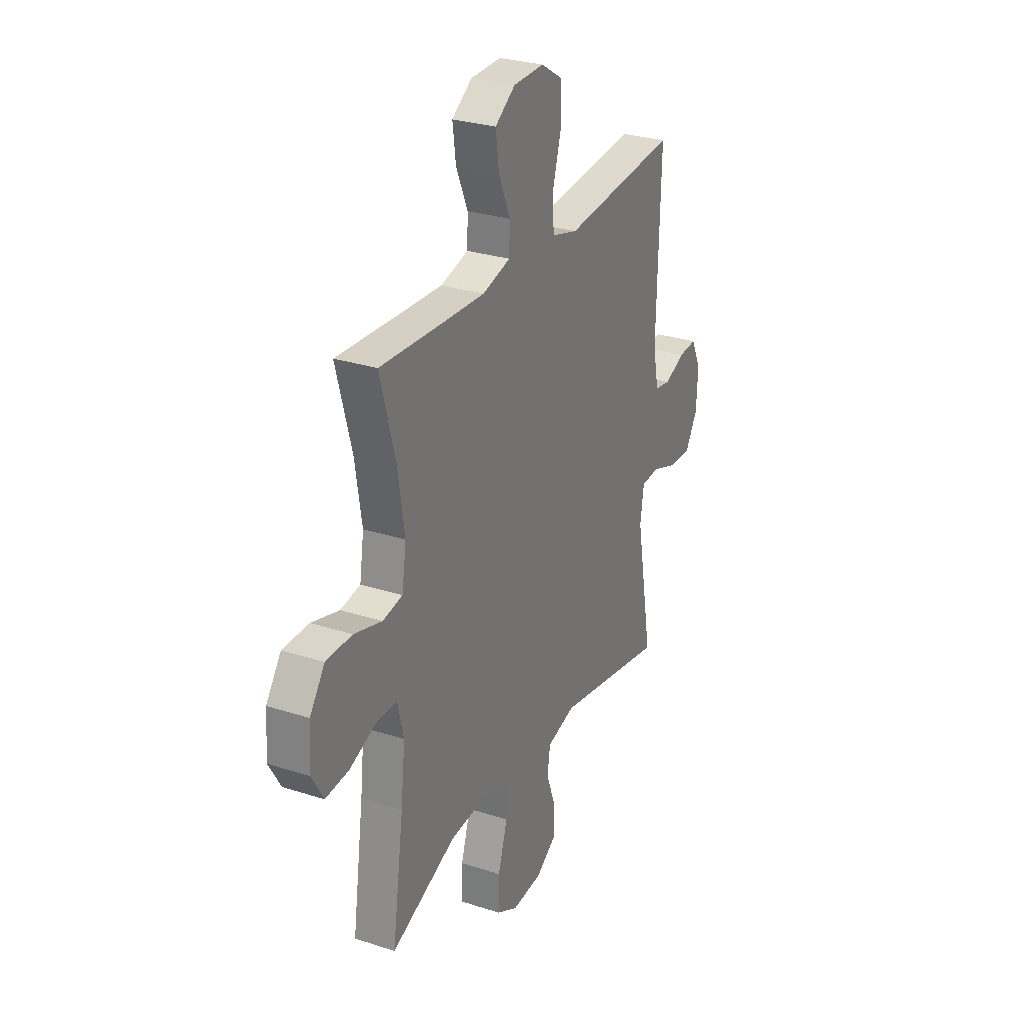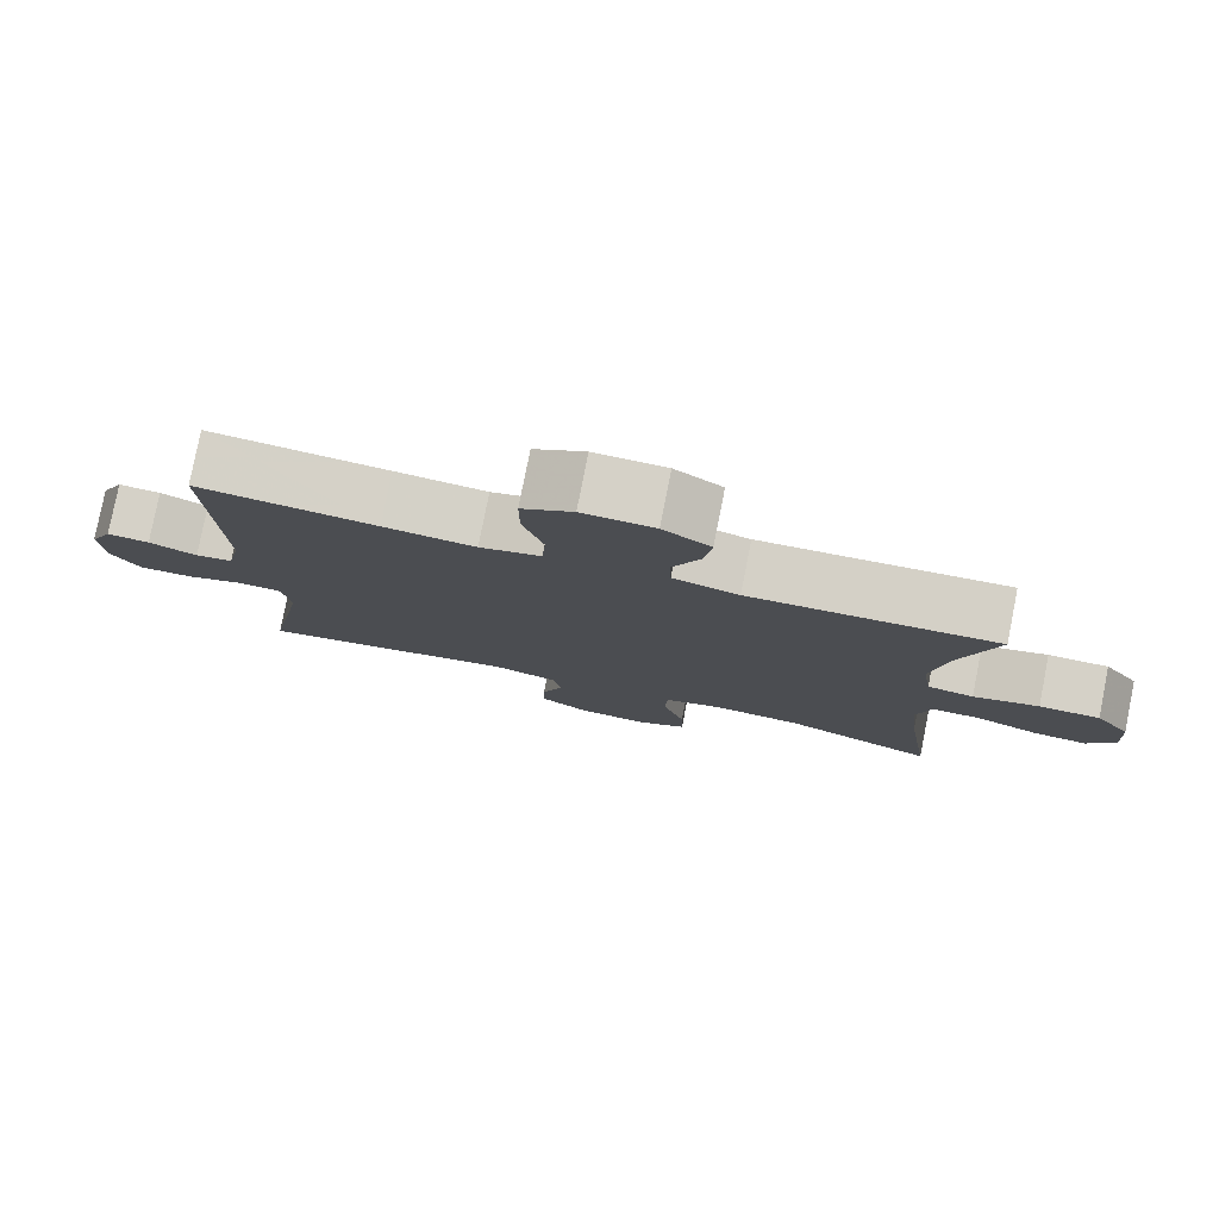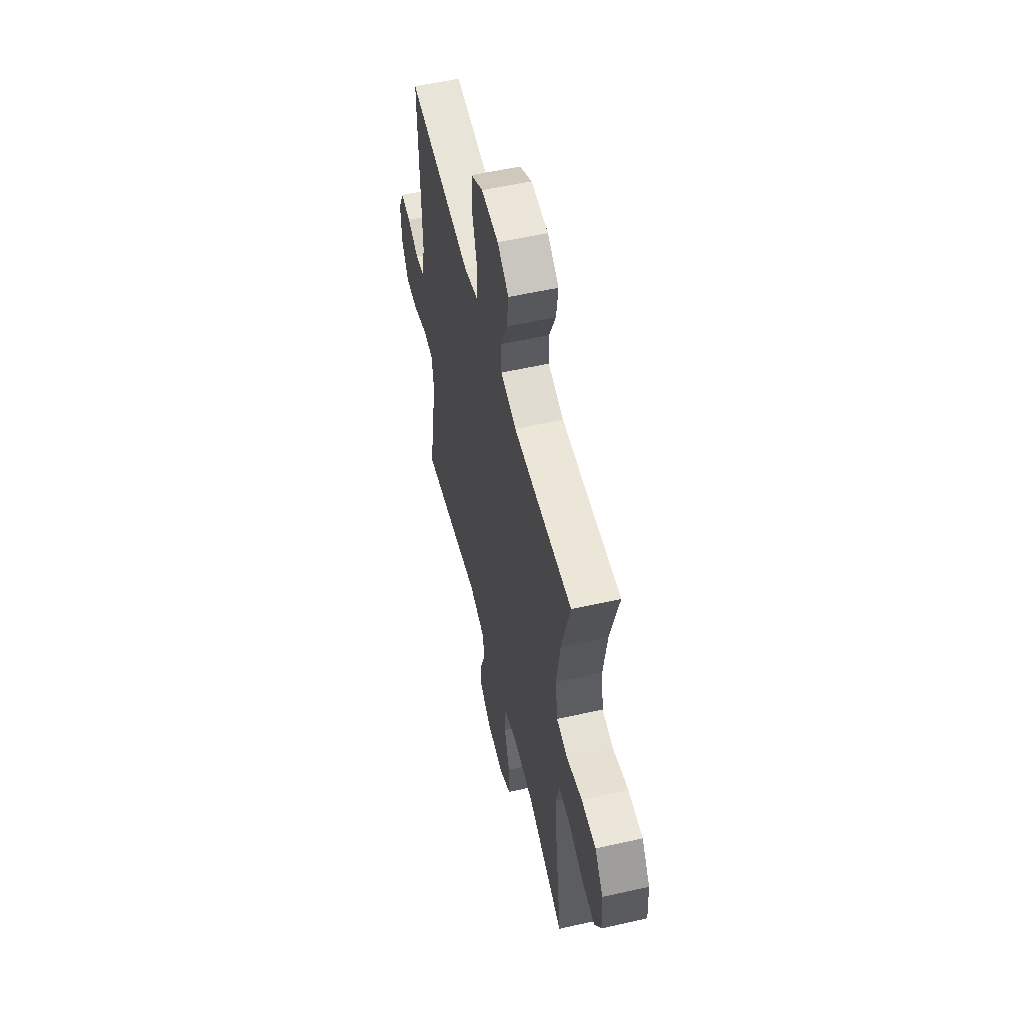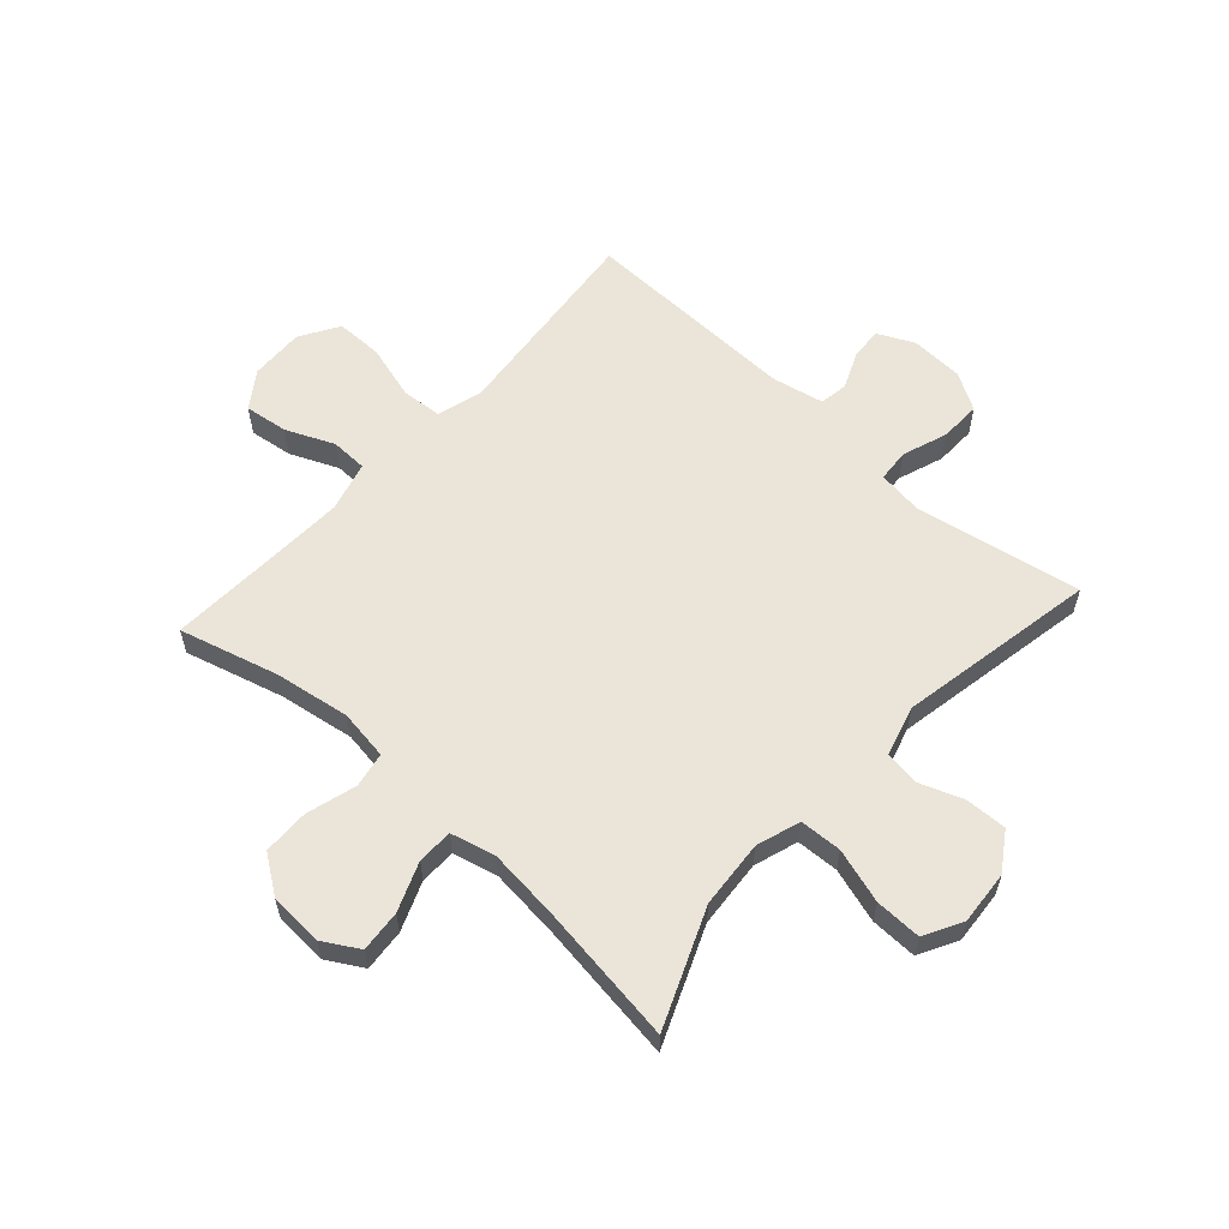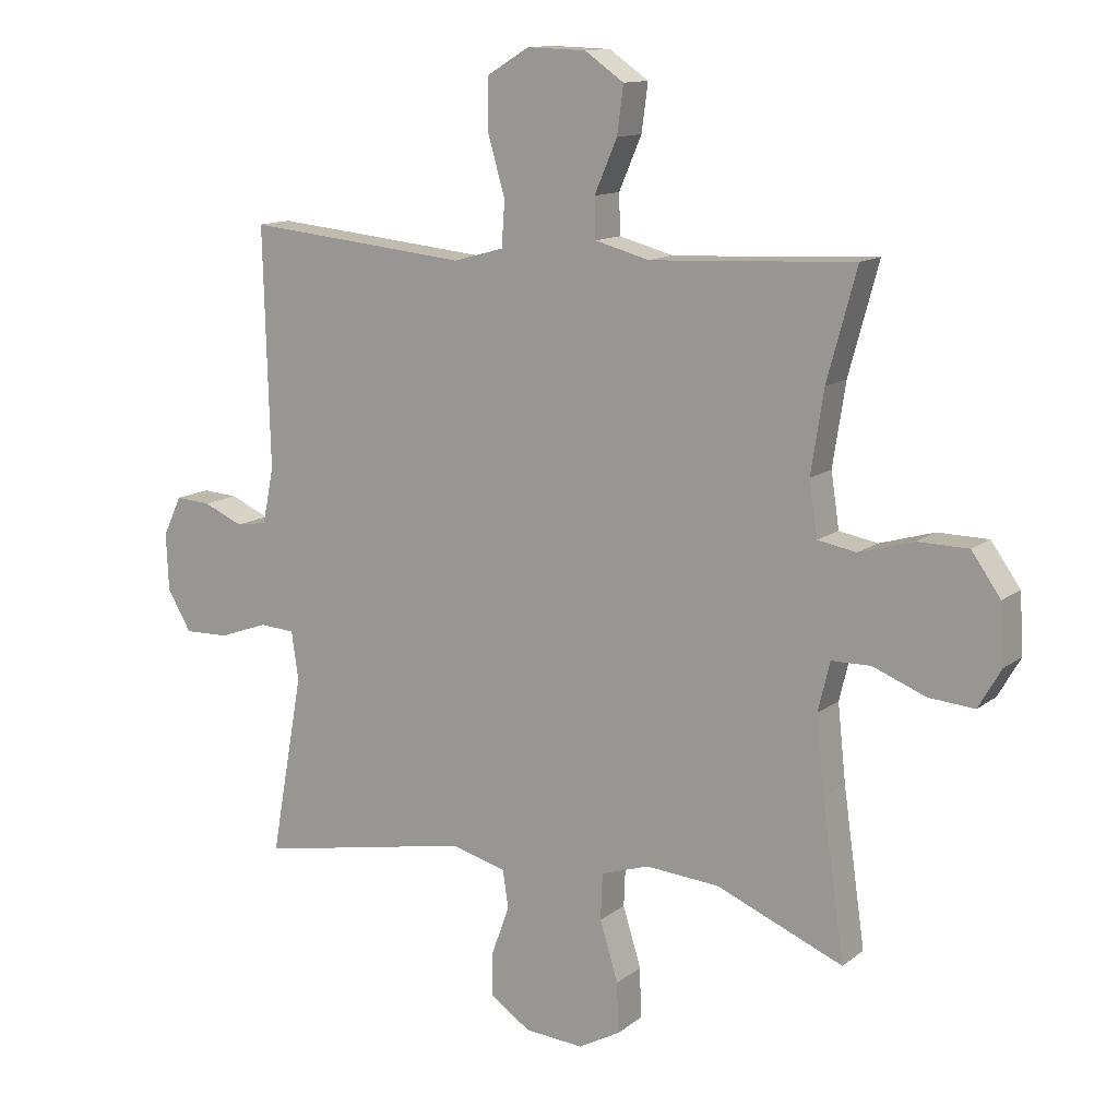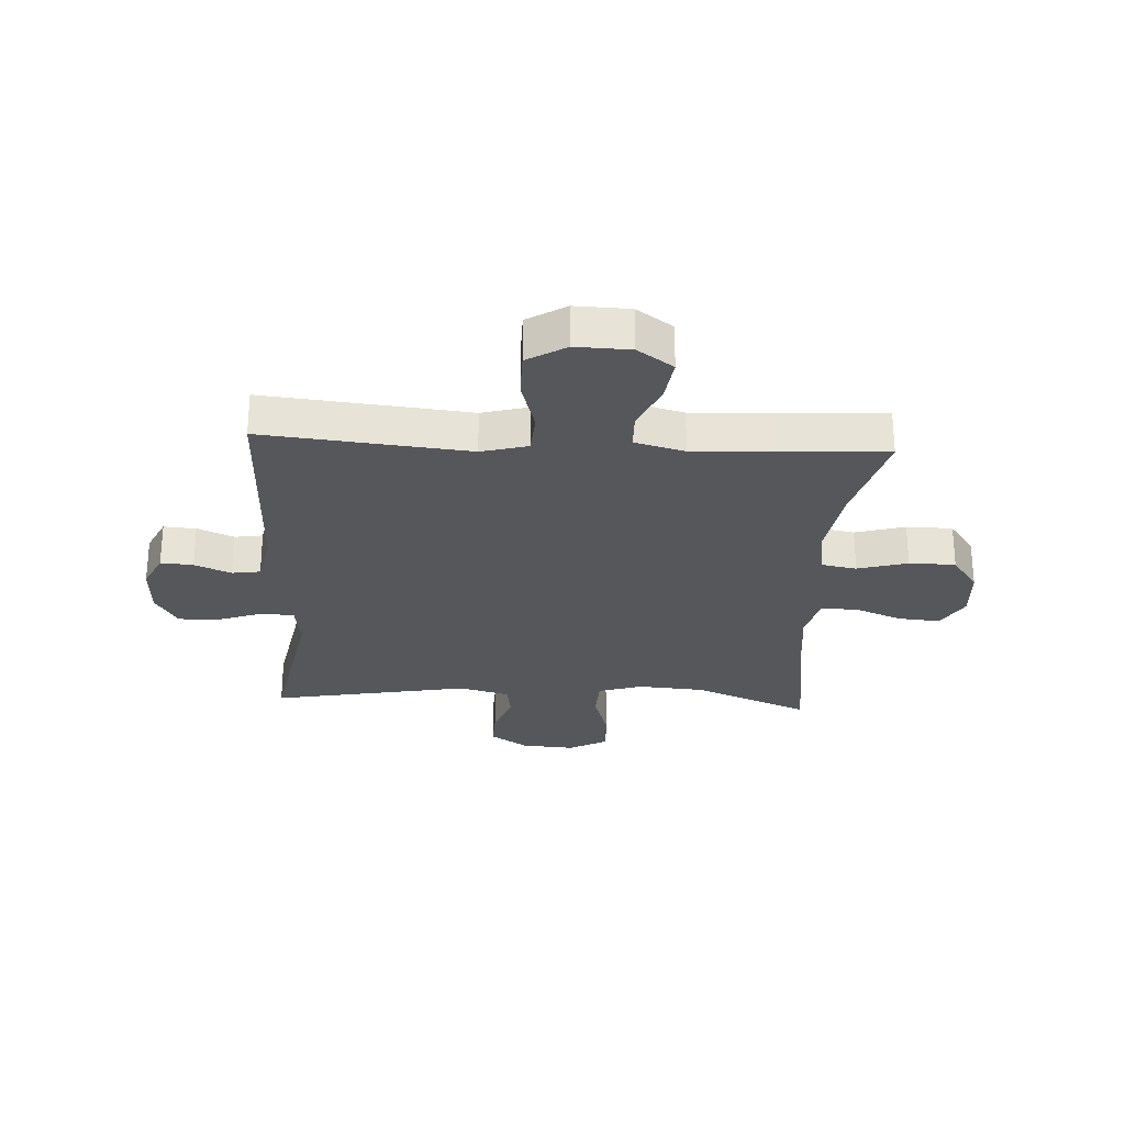
<metadata>
{"format":"obj","ext":"obj","renderer":"f3d","projection":"perspective","resolution":1024,"background":"white","views":[{"elev":28.5,"azim":115.9,"up":"+Z"},{"elev":79.5,"azim":11.2,"up":"+Z"},{"elev":55.3,"azim":76.6,"up":"+Z"},{"elev":59.2,"azim":132.0,"up":"+Y"},{"elev":12.6,"azim":31.0,"up":"+Z"},{"elev":-27.2,"azim":-3.2,"up":"+Y"}]}
</metadata>
<code>
v 0.5 0.07 0.5
v 0.453 0.07 0.328
v 0.433 0.07 0.199
v 0.446 0.07 0.113
v 0.507 0.07 0.102
v 0.593 0.07 0.127
v 0.673 0.07 0.126
v 0.719 0.07 0.061
v 0.725 0.07 -0.032
v 0.689 0.07 -0.094
v 0.617 0.07 -0.088
v 0.533 0.07 -0.055
v 0.471 0.07 -0.056
v 0.452 0.07 -0.134
v 0.465 0.07 -0.255
v 0.5 0.07 -0.5
v 0.299 0.07 -0.417
v 0.182 0.07 -0.408
v 0.106 0.07 -0.433
v 0.103 0.07 -0.506
v 0.132 0.07 -0.6
v 0.134 0.07 -0.68
v 0.068 0.07 -0.716
v -0.025 0.07 -0.709
v -0.09 0.07 -0.666
v -0.088 0.07 -0.595
v -0.06 0.07 -0.518
v -0.069 0.07 -0.459
v -0.156 0.07 -0.435
v -0.5 0.07 -0.5
v -0.448 0.07 -0.212
v -0.459 0.07 -0.135
v -0.515 0.07 -0.131
v -0.593 0.07 -0.159
v -0.664 0.07 -0.161
v -0.702 0.07 -0.097
v -0.706 0.07 -0.006
v -0.676 0.07 0.057
v -0.62 0.07 0.053
v -0.557 0.07 0.026
v -0.508 0.07 0.034
v -0.49 0.07 0.122
v -0.5 0.07 0.5
v -0.266 0.07 0.477
v -0.146 0.07 0.465
v -0.066 0.07 0.487
v -0.061 0.07 0.558
v -0.088 0.07 0.652
v -0.088 0.07 0.733
v -0.021 0.07 0.774
v 0.073 0.07 0.771
v 0.135 0.07 0.728
v 0.125 0.07 0.653
v 0.089 0.07 0.57
v 0.091 0.07 0.507
v 0.177 0.07 0.484
v 0.31 0.07 0.49
v 0.5 0 0.5
v 0.453 0 0.328
v 0.433 0 0.199
v 0.446 0 0.113
v 0.507 0 0.102
v 0.593 0 0.127
v 0.673 0 0.126
v 0.719 0 0.061
v 0.725 0 -0.032
v 0.689 0 -0.094
v 0.617 0 -0.088
v 0.533 0 -0.055
v 0.471 0 -0.056
v 0.452 0 -0.134
v 0.465 0 -0.255
v 0.5 0 -0.5
v 0.299 0 -0.417
v 0.182 0 -0.408
v 0.106 0 -0.433
v 0.103 0 -0.506
v 0.132 0 -0.6
v 0.134 0 -0.68
v 0.068 0 -0.716
v -0.025 0 -0.709
v -0.09 0 -0.666
v -0.088 0 -0.595
v -0.06 0 -0.518
v -0.069 0 -0.459
v -0.156 0 -0.435
v -0.5 0 -0.5
v -0.448 0 -0.212
v -0.459 0 -0.135
v -0.515 0 -0.131
v -0.593 0 -0.159
v -0.664 0 -0.161
v -0.702 0 -0.097
v -0.706 0 -0.006
v -0.676 0 0.057
v -0.62 0 0.053
v -0.557 0 0.026
v -0.508 0 0.034
v -0.49 0 0.122
v -0.5 0 0.5
v -0.266 0 0.477
v -0.146 0 0.465
v -0.066 0 0.487
v -0.061 0 0.558
v -0.088 0 0.652
v -0.088 0 0.733
v -0.021 0 0.774
v 0.073 0 0.771
v 0.135 0 0.728
v 0.125 0 0.653
v 0.089 0 0.57
v 0.091 0 0.507
v 0.177 0 0.484
v 0.31 0 0.49
f 51 52 53 54
f 51 54 55
f 50 51 55
f 47 48 49 50
f 46 47 50 55
f 45 46 55 56
f 42 43 44 45
f 41 42 45 56
f 37 38 39 40
f 37 40 41
f 36 37 41
f 33 34 35 36
f 32 33 36 41
f 29 30 31
f 28 29 31 32
f 24 25 26 27
f 24 27 28
f 23 24 28
f 20 21 22 23
f 19 20 23 28
f 18 19 28 32
f 15 16 17
f 14 15 17 18
f 13 14 18 32
f 9 10 11 12
f 9 12 13
f 5 6 7 8
f 4 5 8 9
f 57 1 2
f 57 2 3
f 56 57 3 4
f 41 56 4
f 13 32 41
f 4 9 13 41
f 111 110 109 108
f 112 111 108
f 112 108 107
f 107 106 105 104
f 112 107 104 103
f 113 112 103 102
f 102 101 100 99
f 113 102 99 98
f 97 96 95 94
f 98 97 94
f 98 94 93
f 93 92 91 90
f 98 93 90 89
f 88 87 86
f 89 88 86 85
f 84 83 82 81
f 85 84 81
f 85 81 80
f 80 79 78 77
f 85 80 77 76
f 89 85 76 75
f 74 73 72
f 75 74 72 71
f 89 75 71 70
f 69 68 67 66
f 70 69 66
f 65 64 63 62
f 66 65 62 61
f 59 58 114
f 60 59 114
f 61 60 114 113
f 61 113 98
f 98 89 70
f 98 70 66 61
f 1 58 59 2
f 2 59 60 3
f 3 60 61 4
f 4 61 62 5
f 5 62 63 6
f 6 63 64 7
f 7 64 65 8
f 8 65 66 9
f 9 66 67 10
f 10 67 68 11
f 11 68 69 12
f 12 69 70 13
f 13 70 71 14
f 14 71 72 15
f 15 72 73 16
f 16 73 74 17
f 17 74 75 18
f 18 75 76 19
f 19 76 77 20
f 20 77 78 21
f 21 78 79 22
f 22 79 80 23
f 23 80 81 24
f 24 81 82 25
f 25 82 83 26
f 26 83 84 27
f 27 84 85 28
f 28 85 86 29
f 29 86 87 30
f 30 87 88 31
f 31 88 89 32
f 32 89 90 33
f 33 90 91 34
f 34 91 92 35
f 35 92 93 36
f 36 93 94 37
f 37 94 95 38
f 38 95 96 39
f 39 96 97 40
f 40 97 98 41
f 41 98 99 42
f 42 99 100 43
f 43 100 101 44
f 44 101 102 45
f 45 102 103 46
f 46 103 104 47
f 47 104 105 48
f 48 105 106 49
f 49 106 107 50
f 50 107 108 51
f 51 108 109 52
f 52 109 110 53
f 53 110 111 54
f 54 111 112 55
f 55 112 113 56
f 56 113 114 57
f 57 114 58 1

</code>
